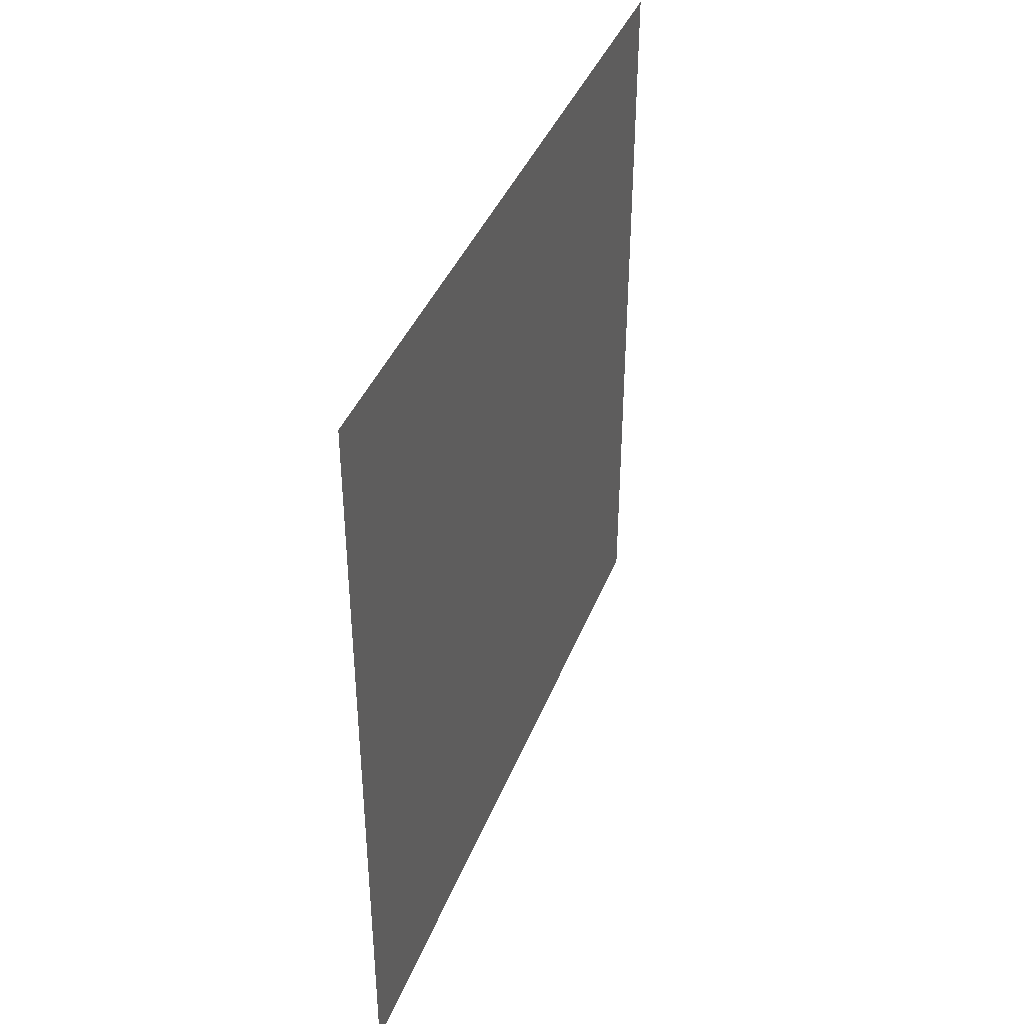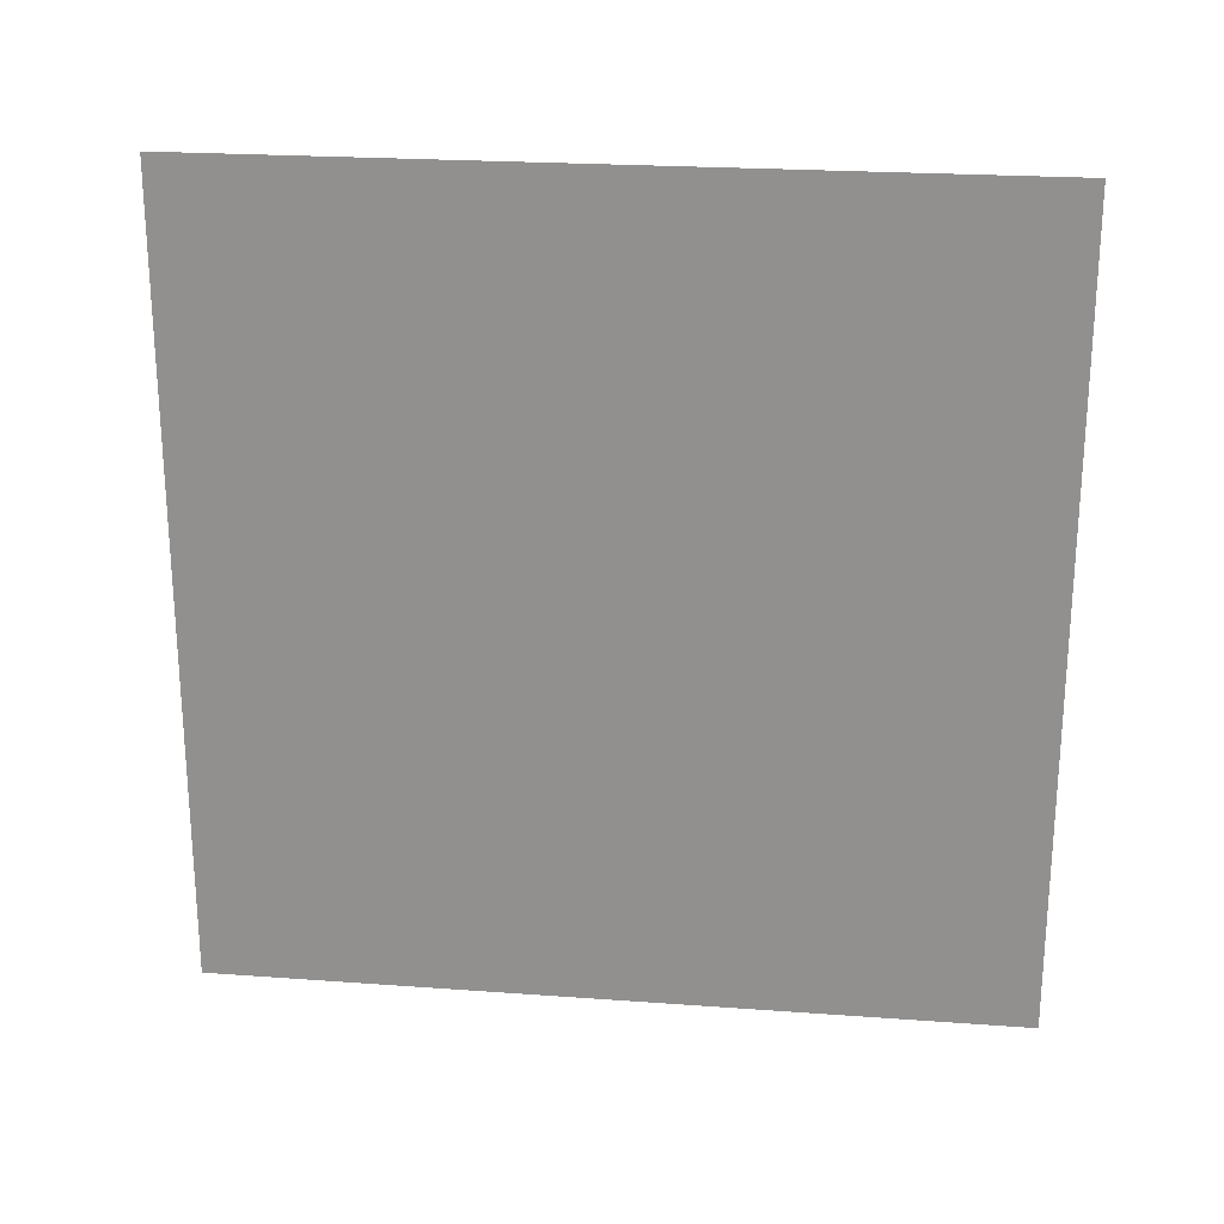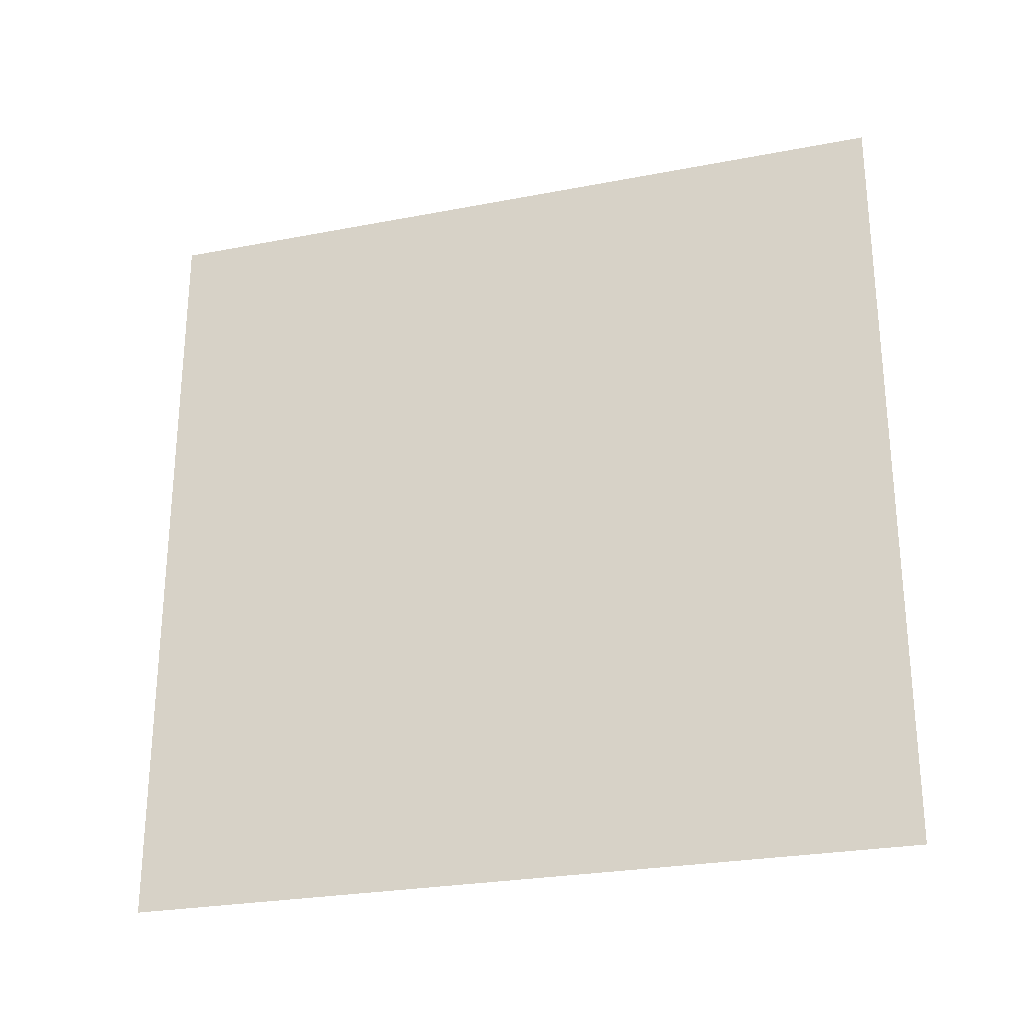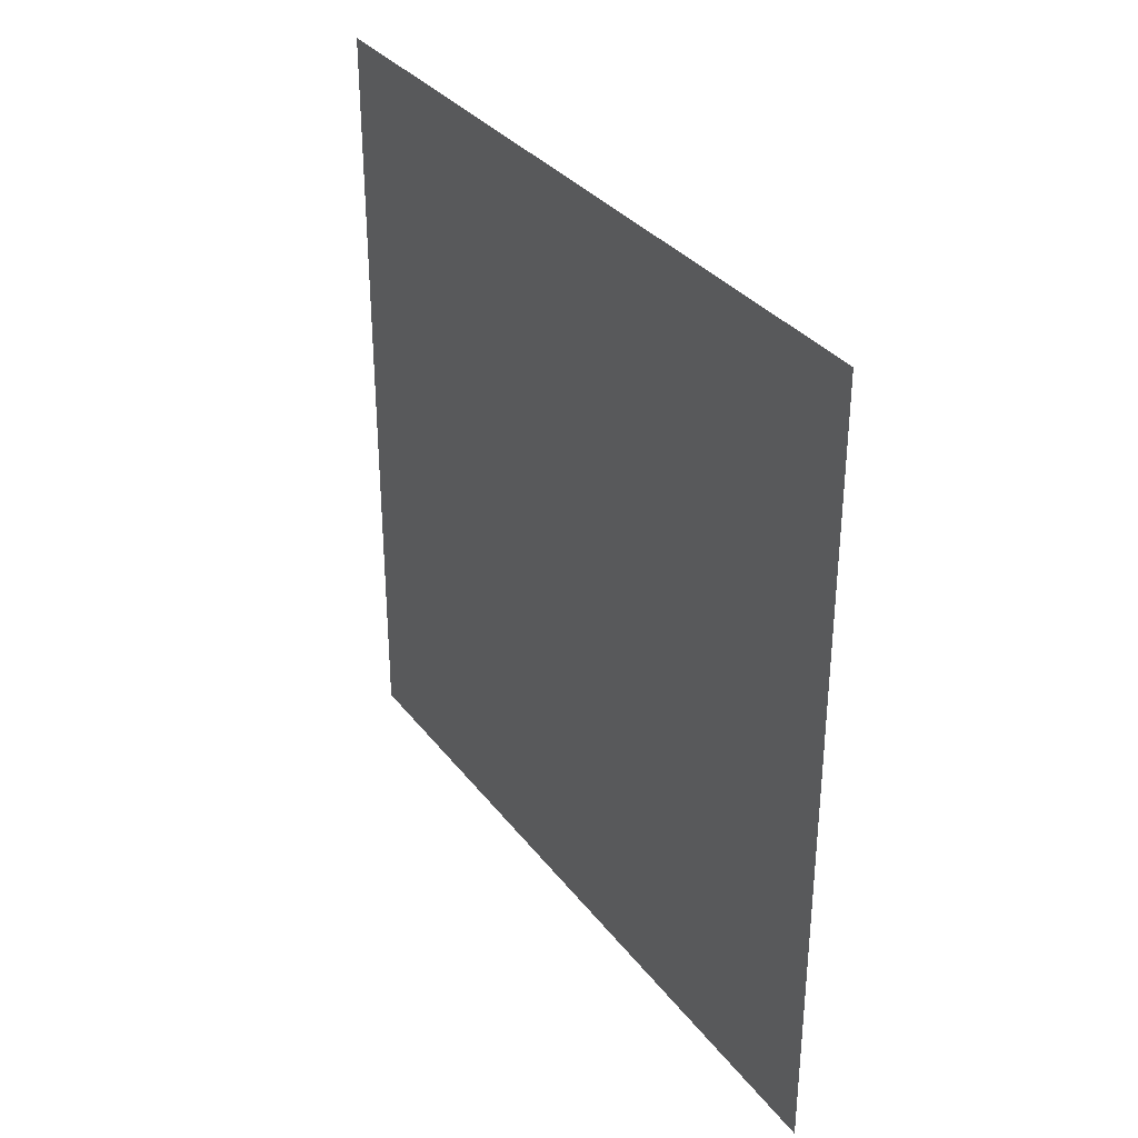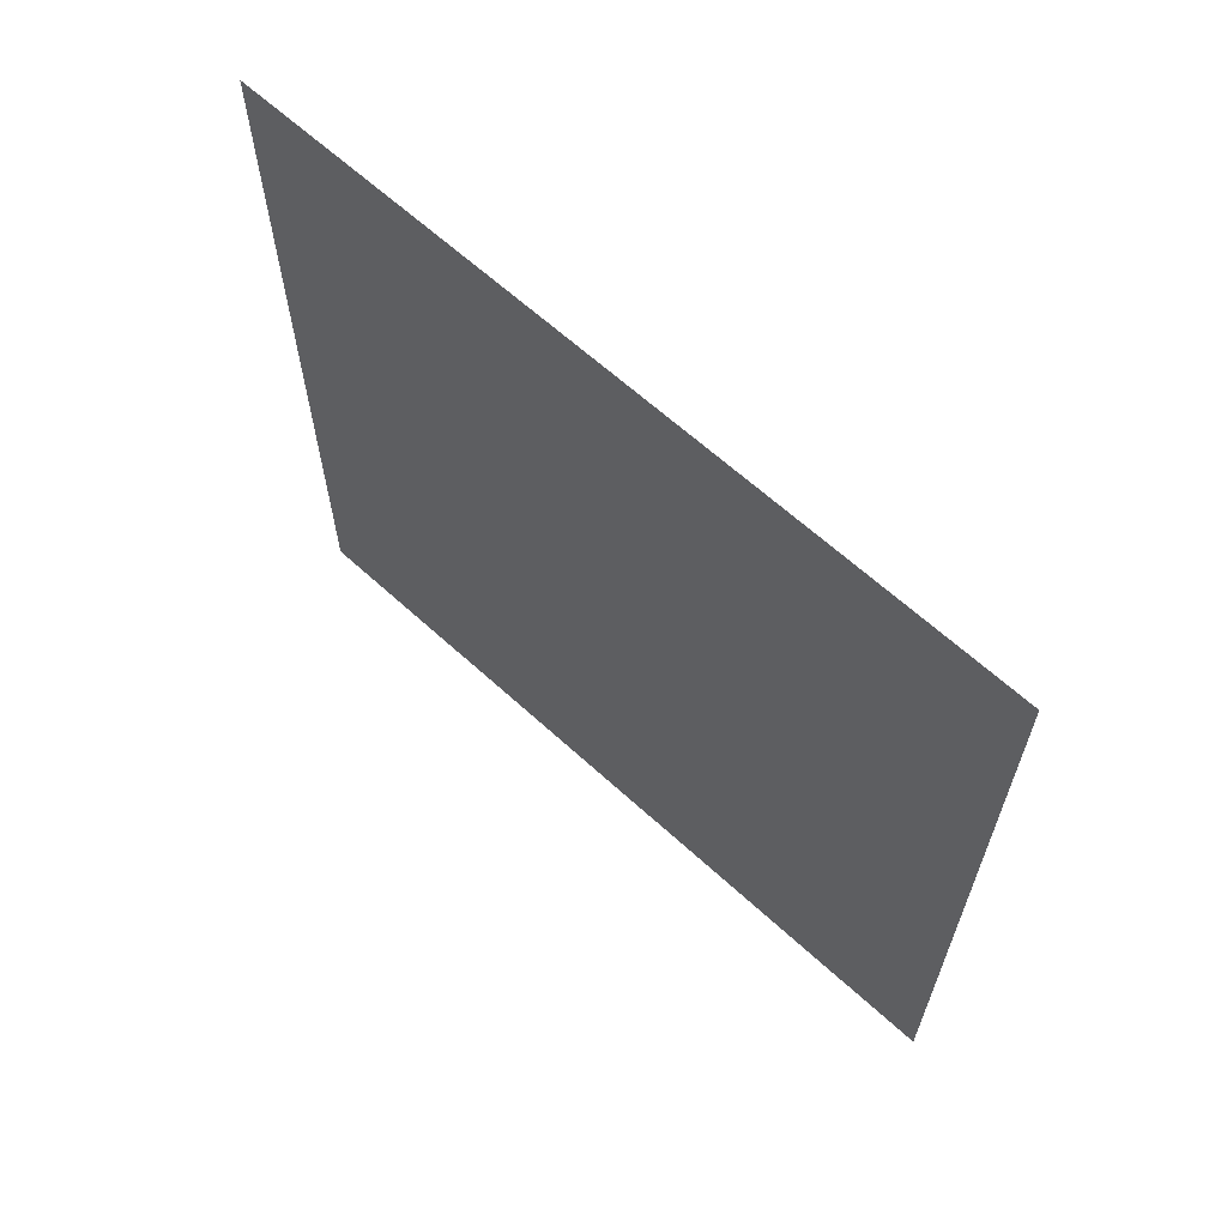
<metadata>
{"format":"obj","ext":"obj","renderer":"f3d","projection":"perspective","resolution":1024,"background":"white","views":[{"elev":40.0,"azim":20.2,"up":"+Z"},{"elev":23.0,"azim":-82.9,"up":"+Y"},{"elev":-26.4,"azim":106.9,"up":"+Z"},{"elev":33.2,"azim":148.6,"up":"+Y"},{"elev":63.8,"azim":132.7,"up":"+Y"}]}
</metadata>
<code>
o Grid
v -1 -1 -1
v -1 -1 -0.7143
v -1 -1 -0.4286
v -1 -1 -0.1429
v -1 -1 0.1429
v -1 -1 0.4286
v -1 -1 0.7143
v -1 -1 1
v -1 -0.7143 -1
v -1 -0.7143 -0.7143
v -1 -0.7143 -0.4286
v -1 -0.7143 -0.1429
v -1 -0.7143 0.1429
v -1 -0.7143 0.4286
v -1 -0.7143 0.7143
v -1 -0.7143 1
v -1 -0.4286 -1
v -1 -0.4286 -0.7143
v -1 -0.4286 -0.4286
v -1 -0.4286 -0.1429
v -1 -0.4286 0.1429
v -1 -0.4286 0.4286
v -1 -0.4286 0.7143
v -1 -0.4286 1
v -1 -0.1429 -1
v -1 -0.1429 -0.7143
v -1 -0.1429 -0.4286
v -1 -0.1429 -0.1429
v -1 -0.1429 0.1429
v -1 -0.1429 0.4286
v -1 -0.1429 0.7143
v -1 -0.1429 1
v -1 0.1429 -1
v -1 0.1429 -0.7143
v -1 0.1429 -0.4286
v -1 0.1429 -0.1429
v -1 0.1429 0.1429
v -1 0.1429 0.4286
v -1 0.1429 0.7143
v -1 0.1429 1
v -1 0.4286 -1
v -1 0.4286 -0.7143
v -1 0.4286 -0.4286
v -1 0.4286 -0.1429
v -1 0.4286 0.1429
v -1 0.4286 0.4286
v -1 0.4286 0.7143
v -1 0.4286 1
v -1 0.7143 -1
v -1 0.7143 -0.7143
v -1 0.7143 -0.4286
v -1 0.7143 -0.1429
v -1 0.7143 0.1429
v -1 0.7143 0.4286
v -1 0.7143 0.7143
v -1 0.7143 1
v -1 1 -1
v -1 1 -0.7143
v -1 1 -0.4286
v -1 1 -0.1429
v -1 1 0.1429
v -1 1 0.4286
v -1 1 0.7143
v -1 1 1
f 2 10 9
f 3 11 10
f 4 12 11
f 5 13 12
f 6 14 13
f 7 15 14
f 8 16 15
f 10 18 17
f 11 19 18
f 12 20 19
f 13 21 20
f 14 22 21
f 15 23 22
f 16 24 23
f 18 26 25
f 19 27 26
f 20 28 27
f 21 29 28
f 22 30 29
f 23 31 30
f 24 32 31
f 26 34 33
f 27 35 34
f 28 36 35
f 29 37 36
f 30 38 37
f 31 39 38
f 32 40 39
f 34 42 41
f 35 43 42
f 36 44 43
f 37 45 44
f 38 46 45
f 39 47 46
f 40 48 47
f 42 50 49
f 43 51 50
f 44 52 51
f 45 53 52
f 46 54 53
f 47 55 54
f 48 56 55
f 50 58 57
f 51 59 58
f 52 60 59
f 53 61 60
f 54 62 61
f 55 63 62
f 56 64 63
f 1 2 9
f 2 3 10
f 3 4 11
f 4 5 12
f 5 6 13
f 6 7 14
f 7 8 15
f 9 10 17
f 10 11 18
f 11 12 19
f 12 13 20
f 13 14 21
f 14 15 22
f 15 16 23
f 17 18 25
f 18 19 26
f 19 20 27
f 20 21 28
f 21 22 29
f 22 23 30
f 23 24 31
f 25 26 33
f 26 27 34
f 27 28 35
f 28 29 36
f 29 30 37
f 30 31 38
f 31 32 39
f 33 34 41
f 34 35 42
f 35 36 43
f 36 37 44
f 37 38 45
f 38 39 46
f 39 40 47
f 41 42 49
f 42 43 50
f 43 44 51
f 44 45 52
f 45 46 53
f 46 47 54
f 47 48 55
f 49 50 57
f 50 51 58
f 51 52 59
f 52 53 60
f 53 54 61
f 54 55 62
f 55 56 63

</code>
